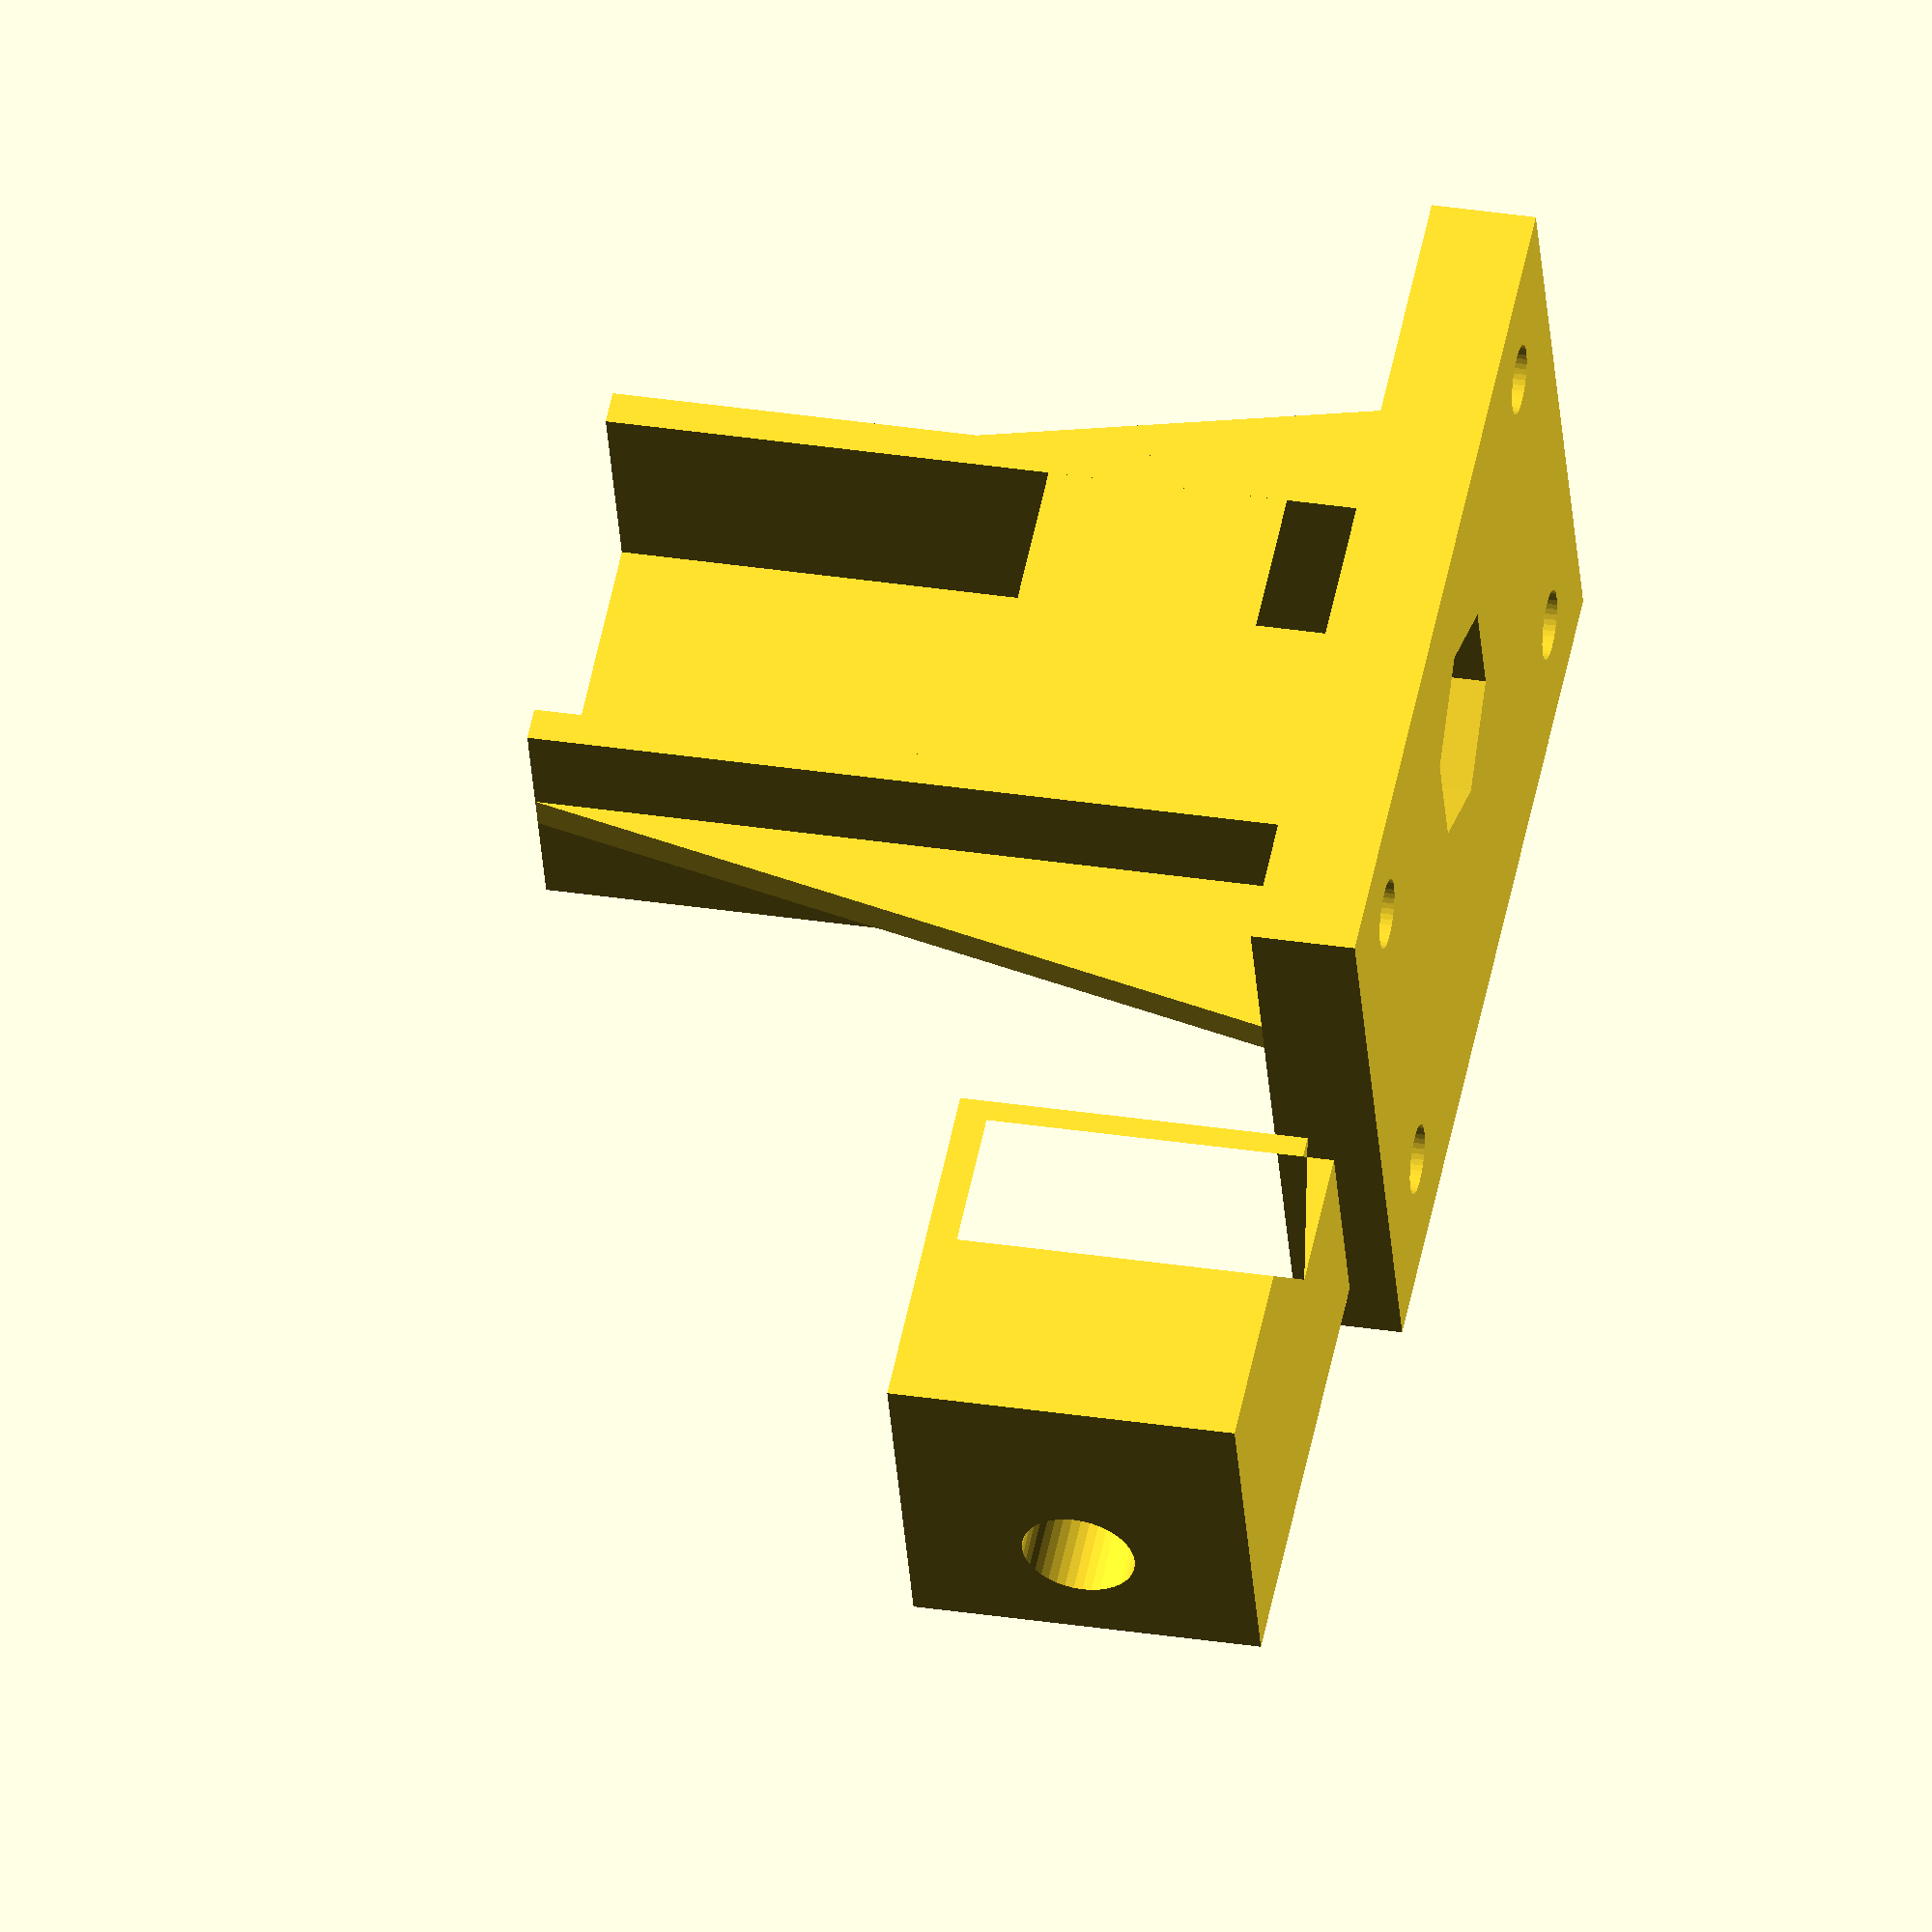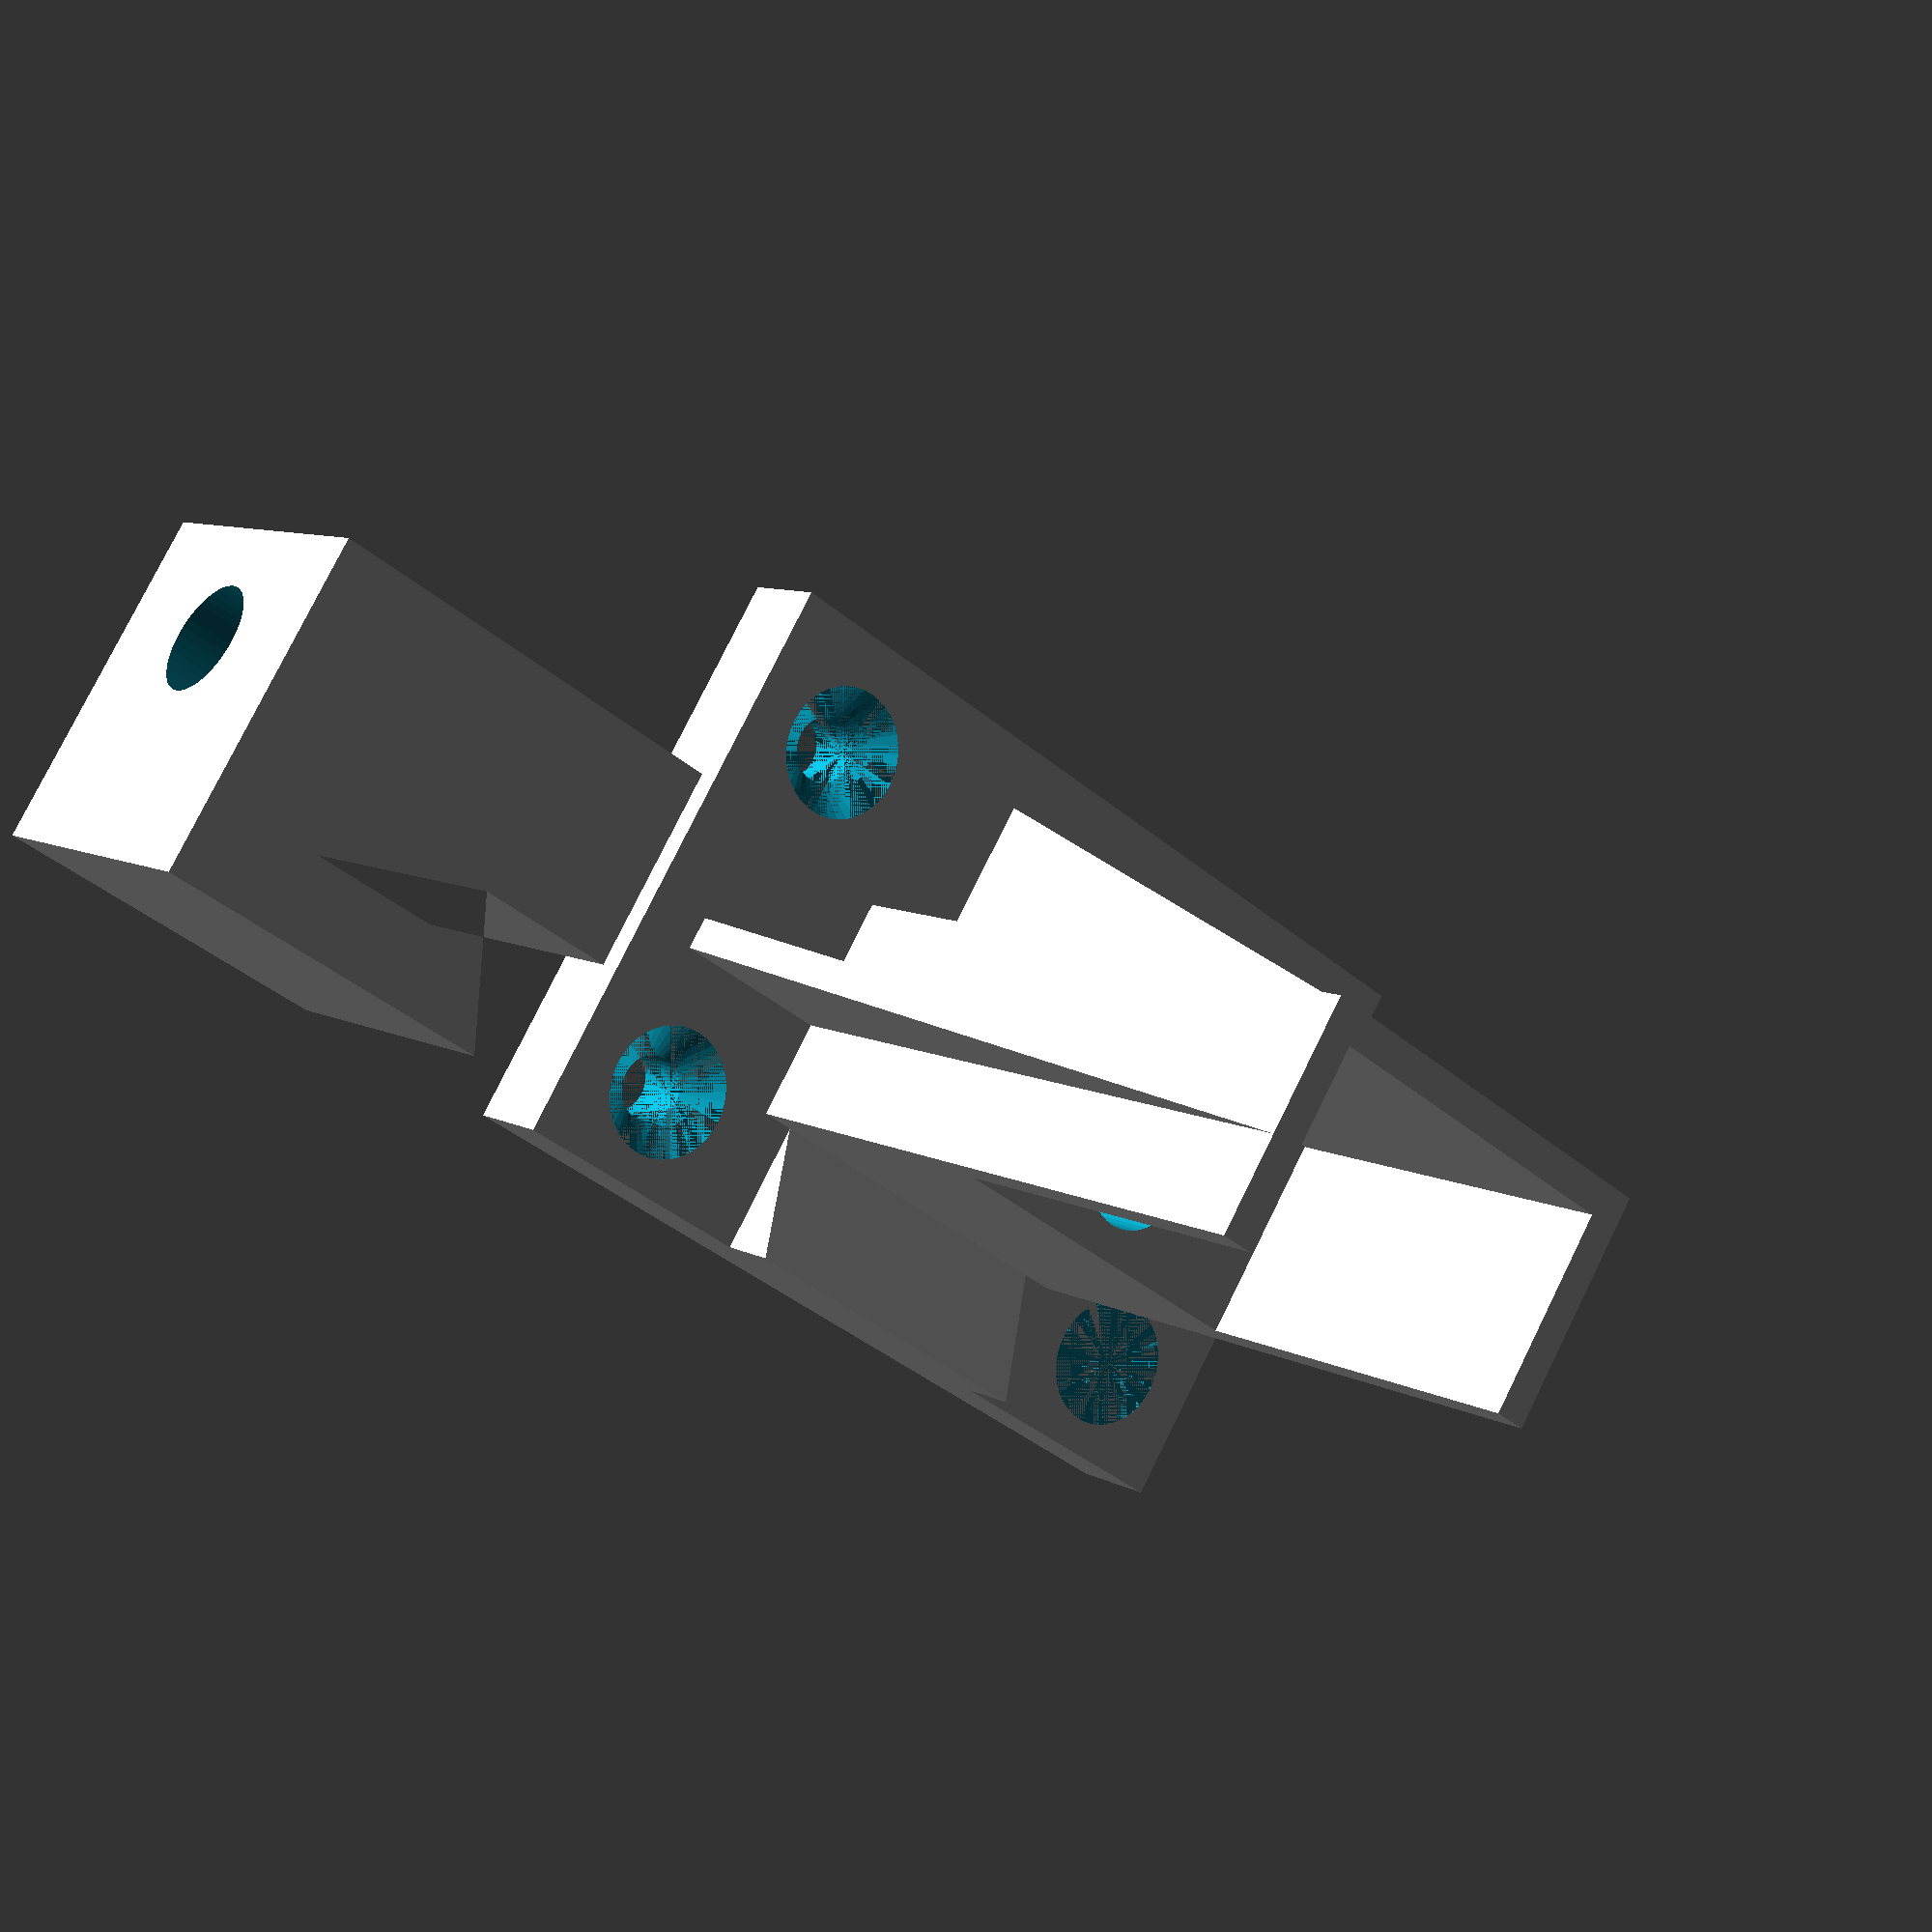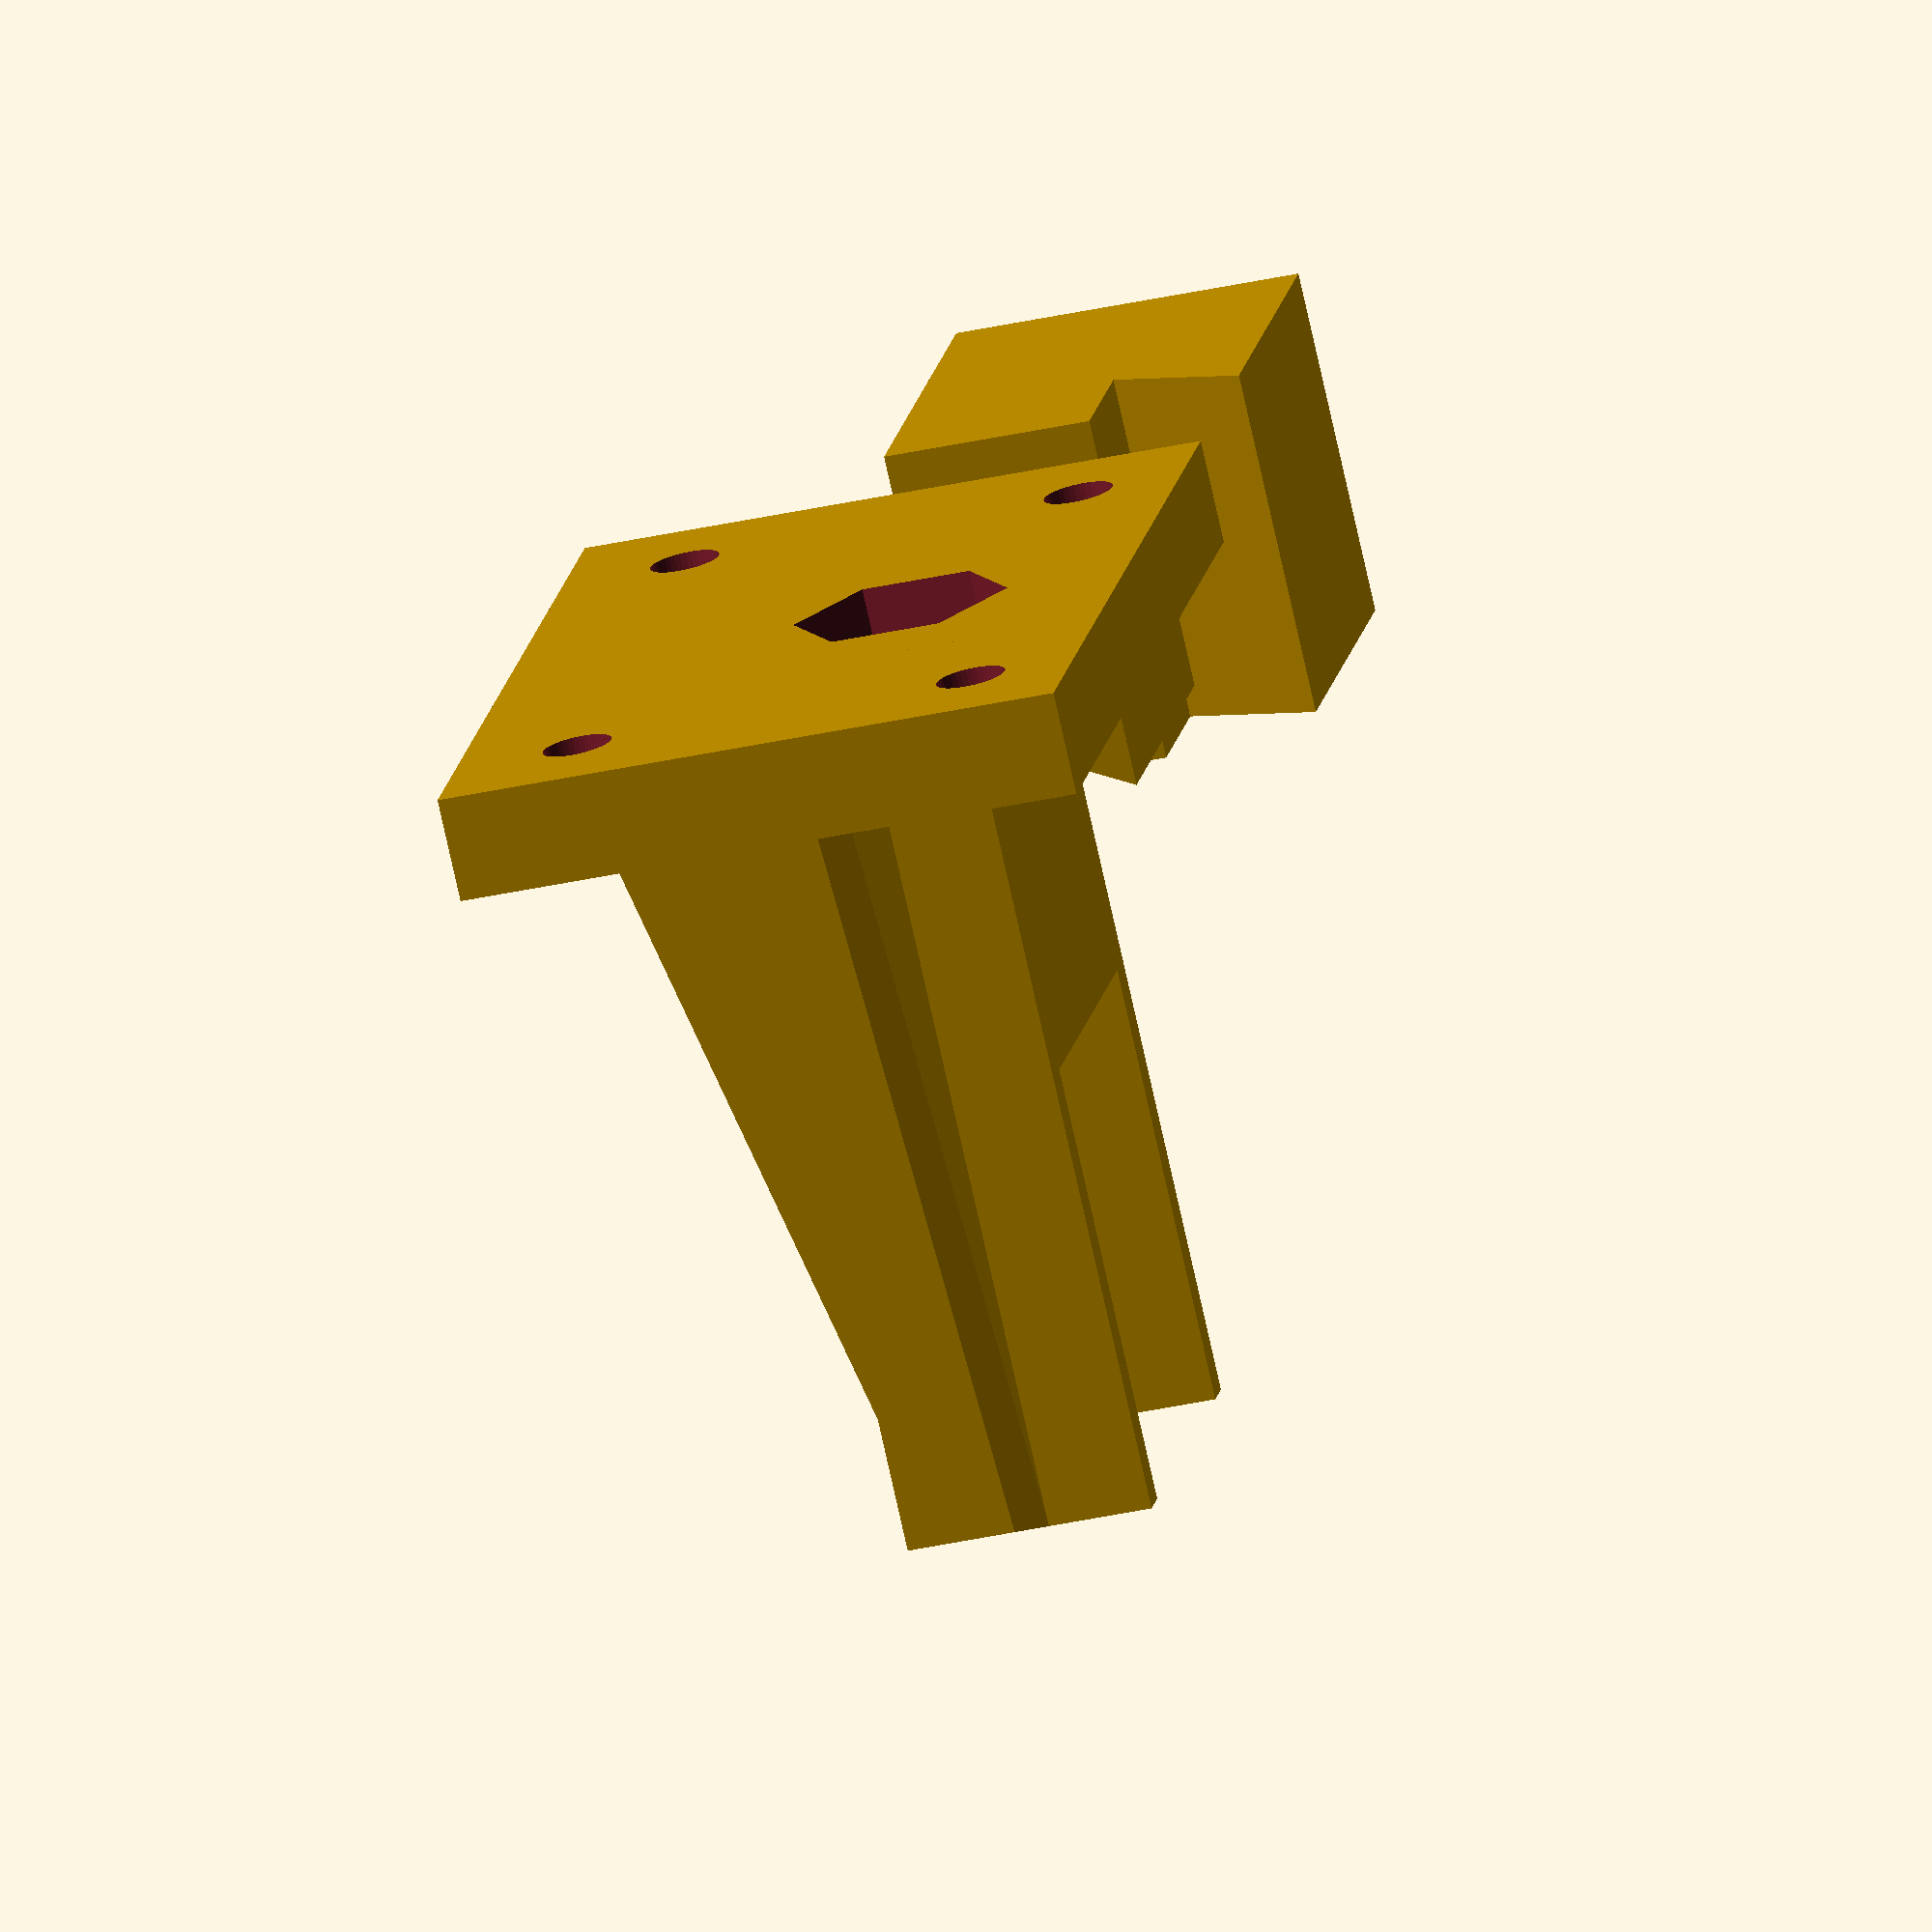
<openscad>


// --- Params -------------------------------------

td = 6.5;  // screw thread diameter
sl = 60;   // length of screw (without head)
sh = 6;    // height of screw head
shd = 12.5;   // screw head diameter

nt = 10;   // "travel length" for wingnut on thread

hw = 20;   // hook width (of lower part)
hd = 8;    // hook depth

bd = 20;   // depth of upper and lower blocks (without fixing plate)

po = 10;   // upper fixing plate overhang
pd = 4.2;  // upper fixing plate mounting holes diameter

g = 5;     // gap between upper and lower hook

pt = 6;    // thickness of fixing plate
wt = 2;    // thickness of "guiding walls"
wp = 0.25; // "play" for guiding wall

ha = 30;   // hook angle (in degrees)

uhd = 6;  // upper hook distance (distance from upper plate to hook's inner corner)

ch = 28;   // hook clamping height  

fsd = 4;   // fixing screws diameter

// --- Derived params -----------------------------

stl = sl + sh;    // screw total length

th = stl - nt;    // total height for lower and upper part + gap

lh = (th - g) / 2;  // height of lower part
uh = lh;          // height of upper part

lhd = th - g - ch - uhd;  // lower hook distance (height from block bottom to hook's inner corner)

hh = hd * sin(ha);  // height of hook

// ------------------------------------------------

$fn=40;

// ------------------------------------------------


module bottom_profile() {
    polygon ([  [ 0, 0 ] ,
                [ bd, 0 ] ,
                [ bd, lhd+hh ] ,
                [ bd-hd, lhd ] ,
                [ bd-hd, lh] ,
                [ 0, lh] 
            ]);
}

module top_profile() {
    polygon ([  [ 0, 0 ] ,
                [ bd-hd+wp, 0 ] ,
                [ bd-hd+wp, uh-uhd ],
                [ bd+wp, uh-uhd-hh ],
                [ bd+wp, uh ],
                [ 0, uh ] 
            ]);
}

module tapered_screw_hole (dia,headDia,depth) {
    union() {
    translate ([0,0,-depth])
        cylinder (d=dia, h=depth);
    translate ([0,0,-headDia/2])
        cylinder (d2=headDia, d1=0, h=headDia/2);
    cylinder(d=headDia, h=depth/2);
    }
}

module fixing_plate() {
    
    difference(){
    // plate
    translate([-po-pt,uh-pt,-po-pt])
    cube([bd+po+pt,pt,hw+2*pt+2*po]);
    
    // mounting screw holes
    translate ([-fsd-pt/2-wt,uh-pt,-fsd-pt/2-wt]) rotate([90,0,0]) tapered_screw_hole(fsd,fsd*2,2*pt);
    translate ([bd-po+fsd,uh-pt,-fsd-pt/2-wt]) rotate([90,0,0]) tapered_screw_hole(fsd,fsd*2,2*pt);        
    translate ([-fsd-pt/2-wt,uh-pt,hw+fsd+wt+pt/2]) rotate([90,0,0]) tapered_screw_hole(fsd,fsd*2,2*pt);        
    translate ([bd-po+fsd,uh-pt,hw+fsd+wt+pt/2]) rotate([90,0,0]) tapered_screw_hole(fsd,fsd*2,2*pt);    
    }
}

module guiding_walls() {
        union() {
        translate([-wt-wp,-lh,-wt-wp]) cube([bd-hd+wt+wp,th-pt-g,wt]);
        translate([-wt-wp,-lh, hw+wp]) cube([bd-hd+wt+wp,th-pt-g,wt]);
        translate([-wt-wp,-lh, -wp]) cube([wt,th-pt-g,hw+2*wp]);
        translate([0,uh-pt,hw-(bd-hd)/2])
            linear_extrude(height=wt) polygon([ [-wt-wp,0], [-wt-wp-po,0], [-wt-wp,-(th-pt-g)] ]);
        translate([0,uh-pt,(bd-hd)/2-wt-wp])
            linear_extrude(height=wt) polygon([ [-wt-wp,0], [-wt-wp-po,0], [-wt-wp,-(th-pt-g)] ]);            
        translate([(bd-hd)/2-wt,uh-pt,hw])
            rotate([0,90,0])
            linear_extrude(height=wt) polygon([ [-wt-wp,0], [-wt-wp-po,0], [-wt-wp,-(th-pt-g)] ]);
        translate([(bd-hd)/2,uh-pt,0])
            rotate([0,-90,0])
            linear_extrude(height=wt) polygon([ [-wt-wp,0], [-wt-wp-po,0], [-wt-wp,-(th-pt-g)] ]);
        }
}

module tightening_bolt() {
    translate([bd-hd-td/2-2,uh+1,hw/2])
    rotate([90,0,0])
    union() {
    cylinder (d=shd, h=sh+1, $fn=6);
    cylinder (d=td, h=stl+1);
    }
}

// ------------------------------------------------

difference() {

translate([0,-lh-g,0])
linear_extrude (height=hw)
bottom_profile();

tightening_bolt();
}    



translate([0,20,lh])
rotate([-90,0,0])

difference() {
    union(){
    translate([-wp,0,-wp])
    linear_extrude (height=hw+2*wp)
    top_profile();

    fixing_plate();
    guiding_walls();
    }
    
    tightening_bolt();
}
</openscad>
<views>
elev=147.3 azim=110.7 roll=77.9 proj=o view=solid
elev=171.9 azim=302.4 roll=214.4 proj=p view=wireframe
elev=76.0 azim=170.6 roll=192.5 proj=o view=wireframe
</views>
